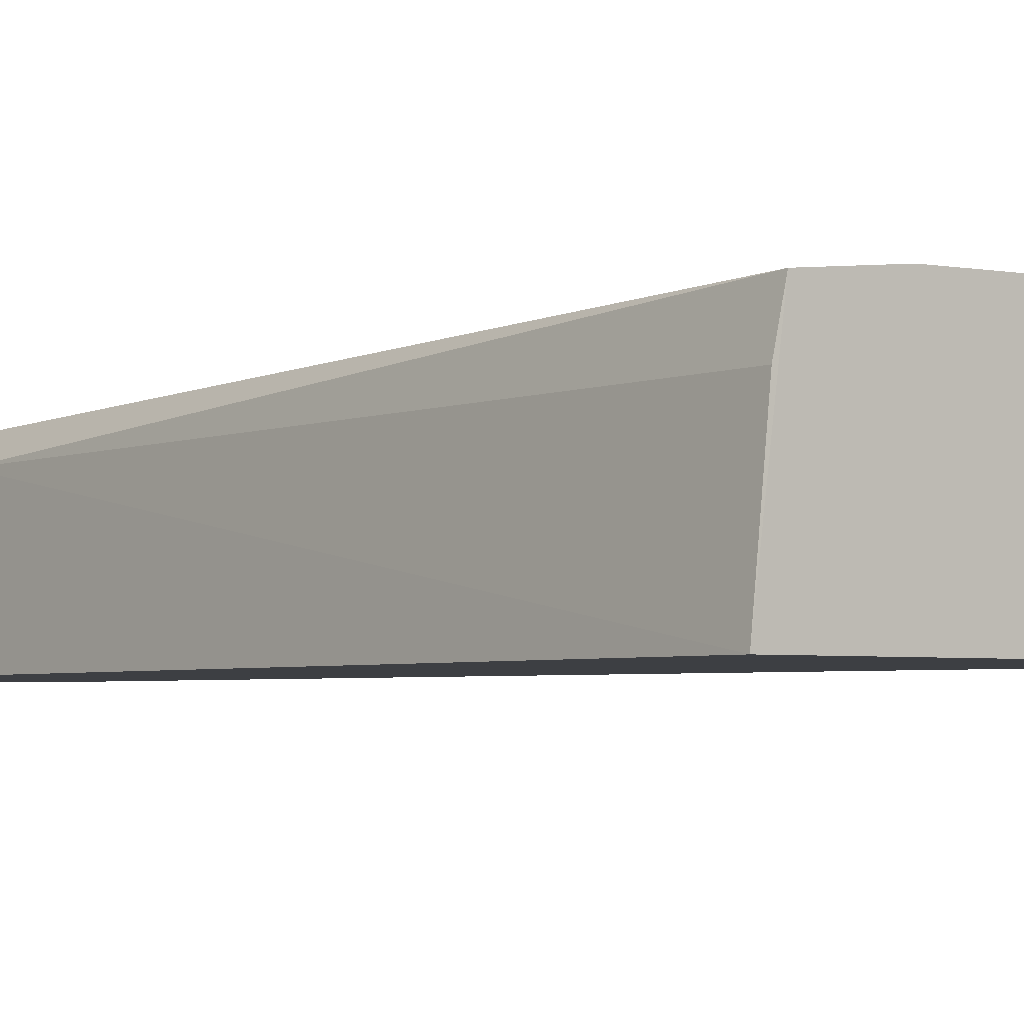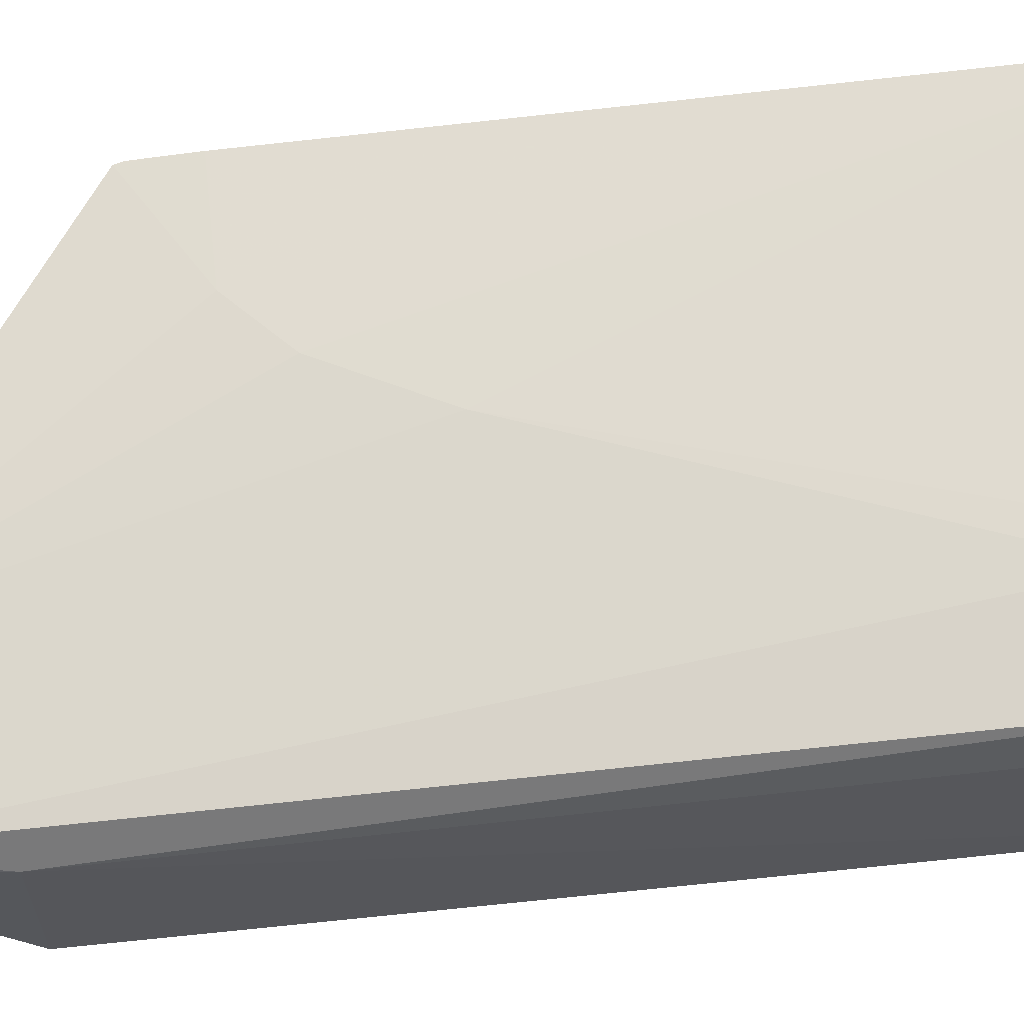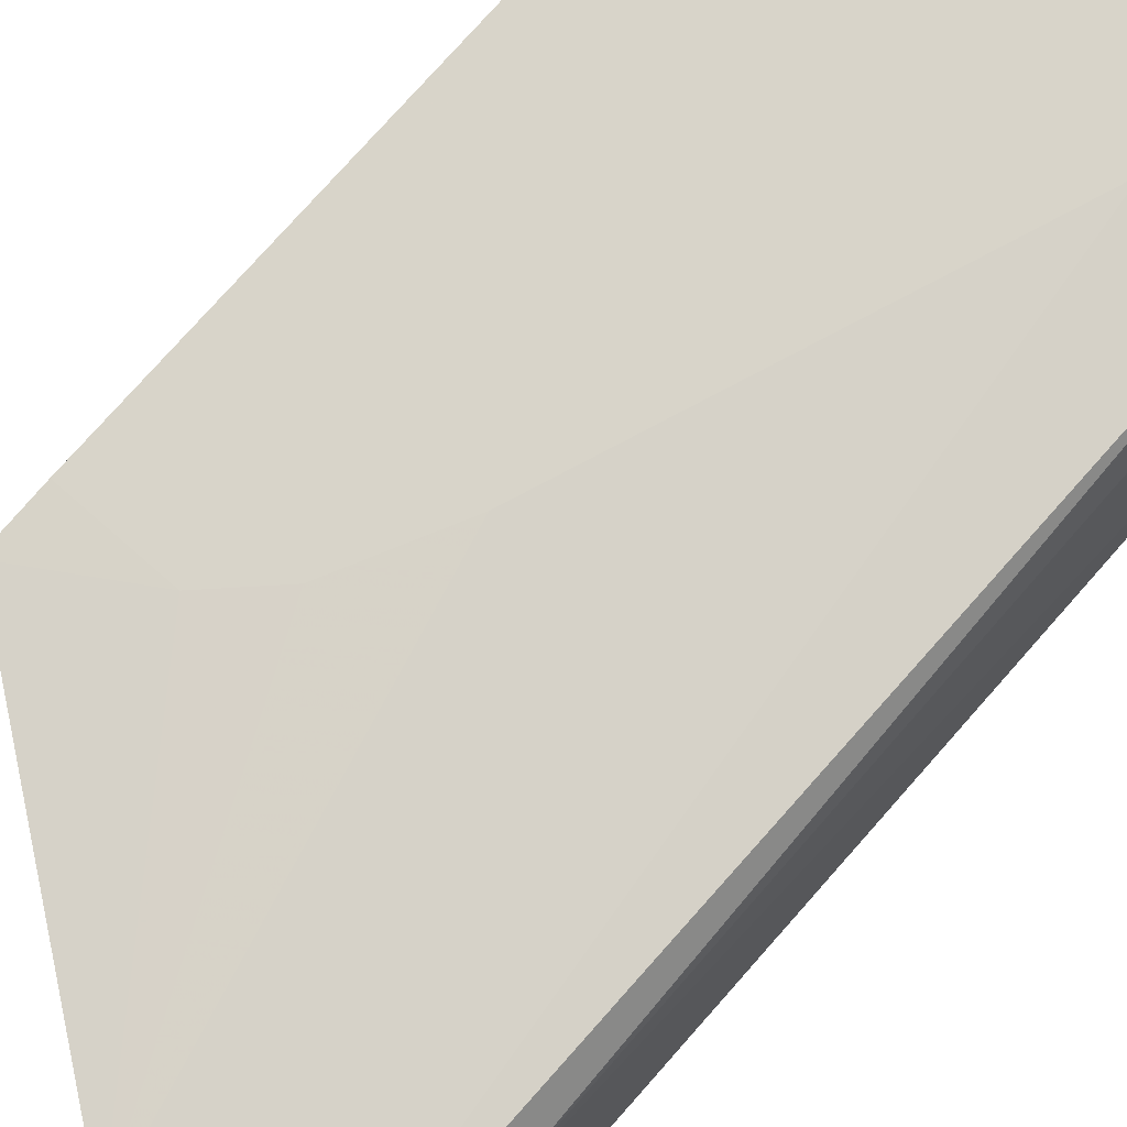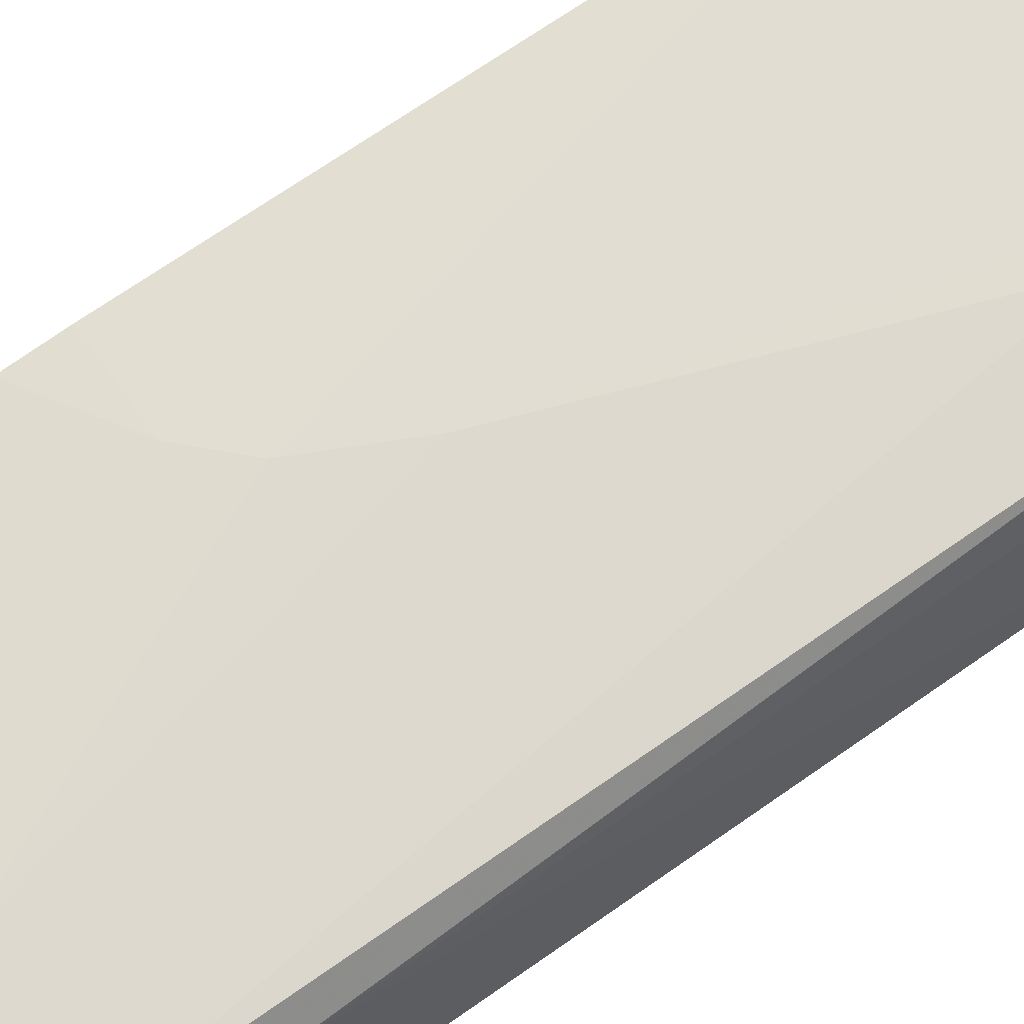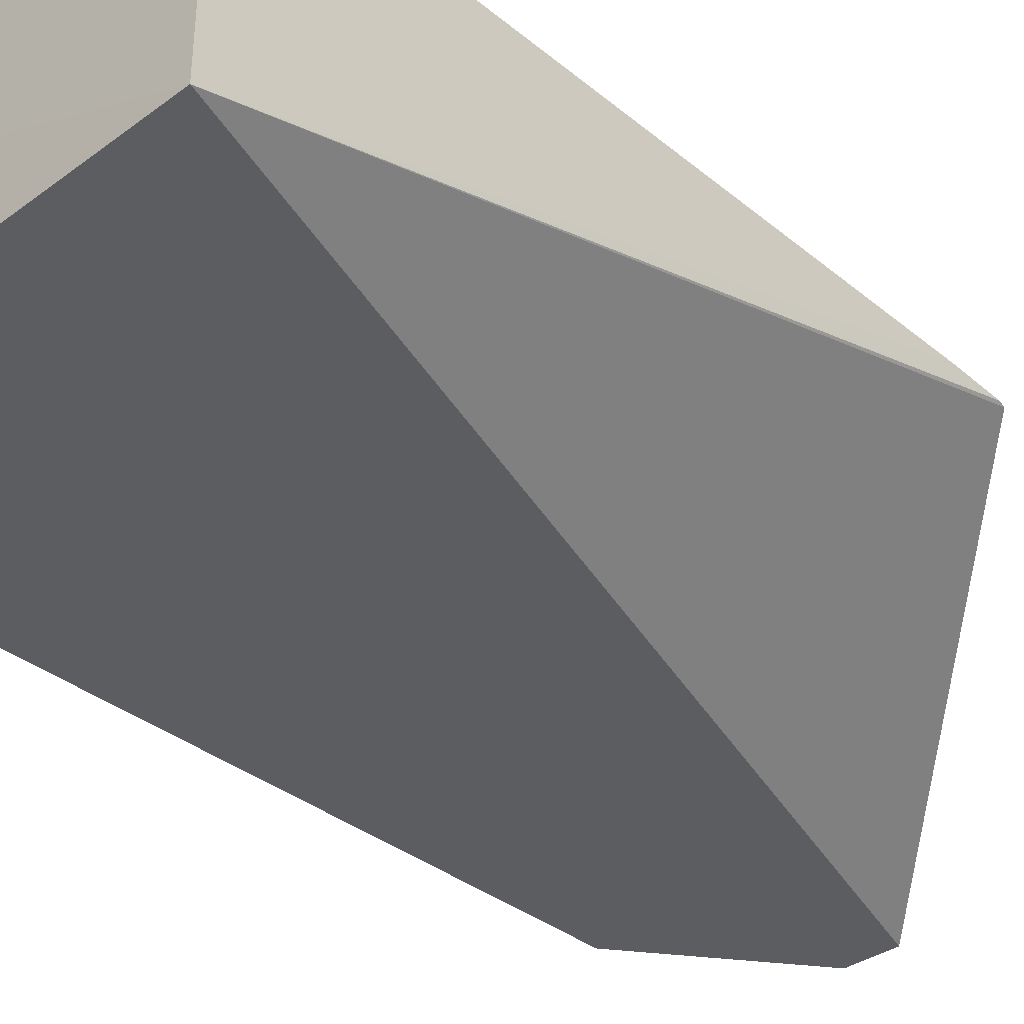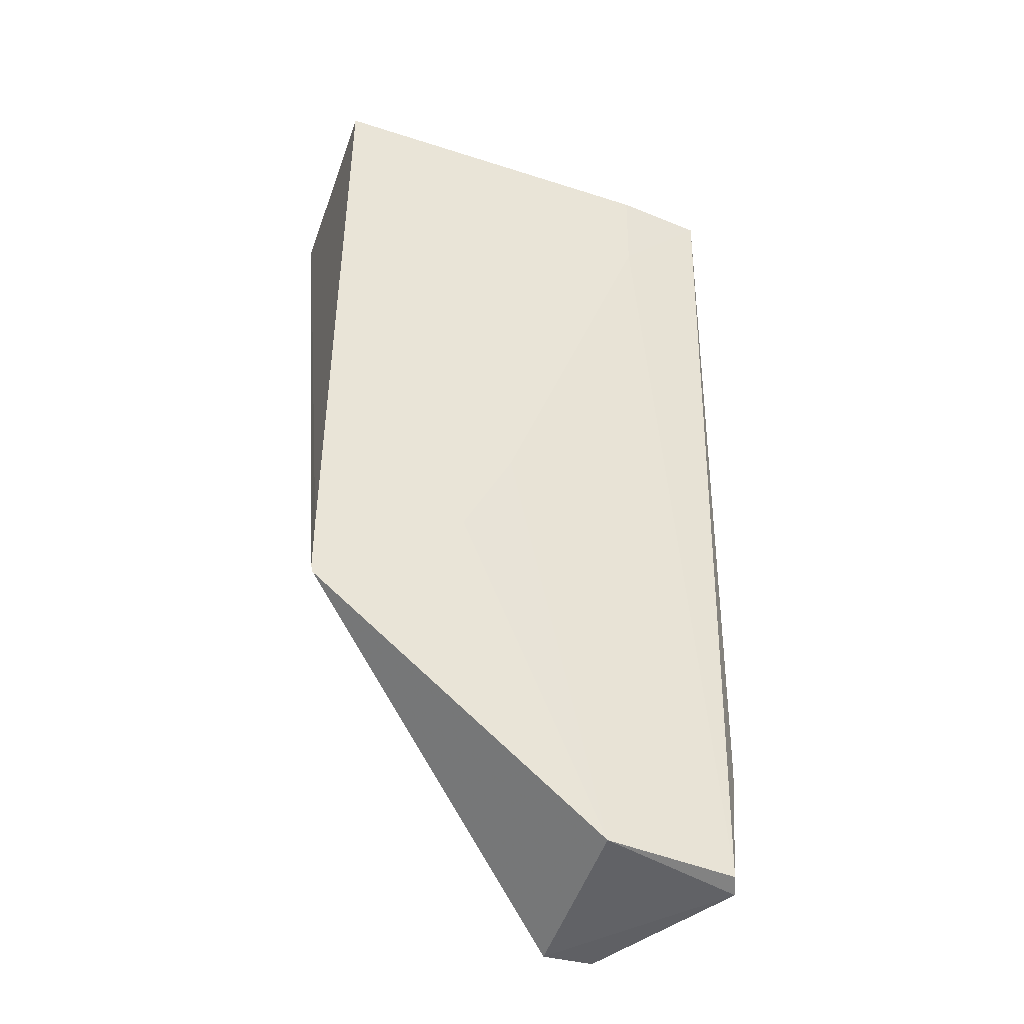
<metadata>
{"format":"obj","ext":"obj","renderer":"f3d","projection":"perspective","resolution":1024,"background":"white","views":[{"elev":-4.1,"azim":-38.8,"up":"+Y"},{"elev":68.0,"azim":-96.3,"up":"+Y"},{"elev":73.8,"azim":-138.9,"up":"+Y"},{"elev":66.7,"azim":-125.6,"up":"+Y"},{"elev":-36.4,"azim":43.9,"up":"+Y"},{"elev":-43.7,"azim":160.9,"up":"+Z"}]}
</metadata>
<code>
v -0.08613 0.03941 0.07167
v -0.08623 0.02398 0.07166
v -0.08636 0.03841 0.01966
v -0.1183 0.03467 0.0026
v -0.1205 0.02381 0.07166
v -0.1083 0.02398 0.0019
v -0.1118 0.03853 0.06438
v -0.08619 0.03858 0.02407
v -0.1118 0.03864 0.0717
v -0.1082 0.03693 0.003381
v -0.1201 0.02398 0.01289
v -0.08623 0.03843 0.02021
v -0.09713 0.03853 0.02762
v -0.1185 0.03786 0.0717
v -0.1119 0.02398 0.002014
v -0.1008 0.03854 0.03497
v -0.0935 0.03851 0.02406
v -0.1192 0.03443 0.013
v -0.1177 0.0361 0.00305
v -0.1193 0.03427 0.07168
f 6 3 2
f 6 2 5
f 8 1 2
f 9 2 1
f 10 6 4
f 10 3 6
f 12 8 2
f 12 2 3
f 12 3 8
f 14 9 7
f 14 5 2
f 14 2 9
f 15 6 5
f 15 5 11
f 15 11 4
f 15 4 6
f 16 9 1
f 16 1 13
f 16 7 9
f 16 13 10
f 16 10 7
f 17 8 3
f 17 3 10
f 17 10 13
f 17 13 1
f 17 1 8
f 18 11 5
f 18 4 11
f 19 10 4
f 19 18 14
f 19 4 18
f 19 14 7
f 19 7 10
f 20 18 5
f 20 5 14
f 20 14 18

</code>
